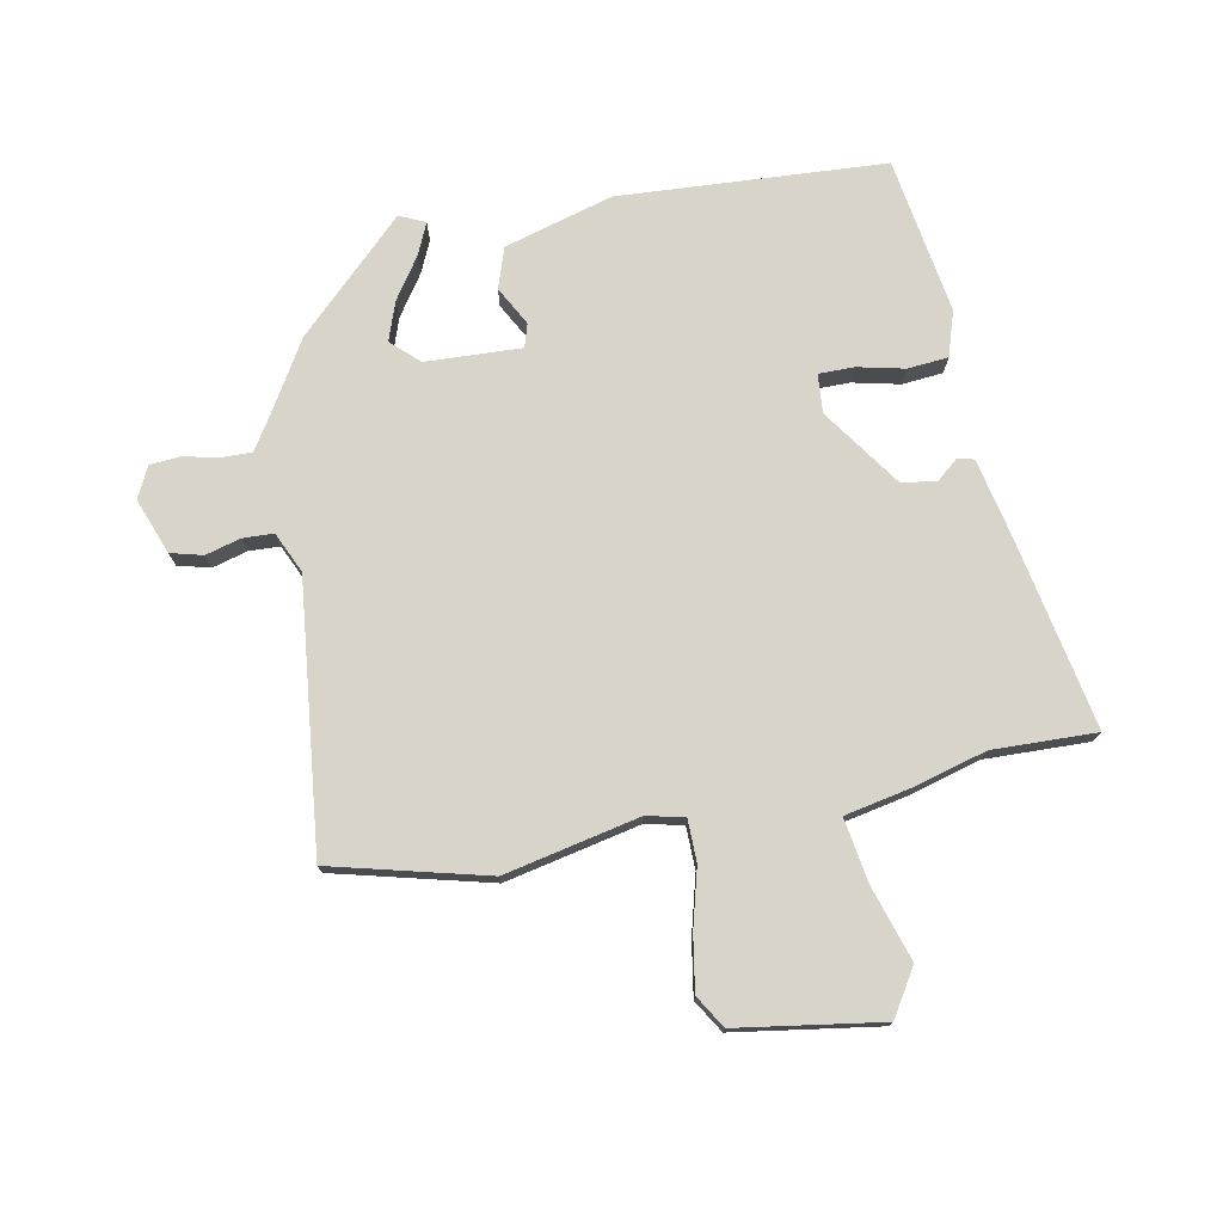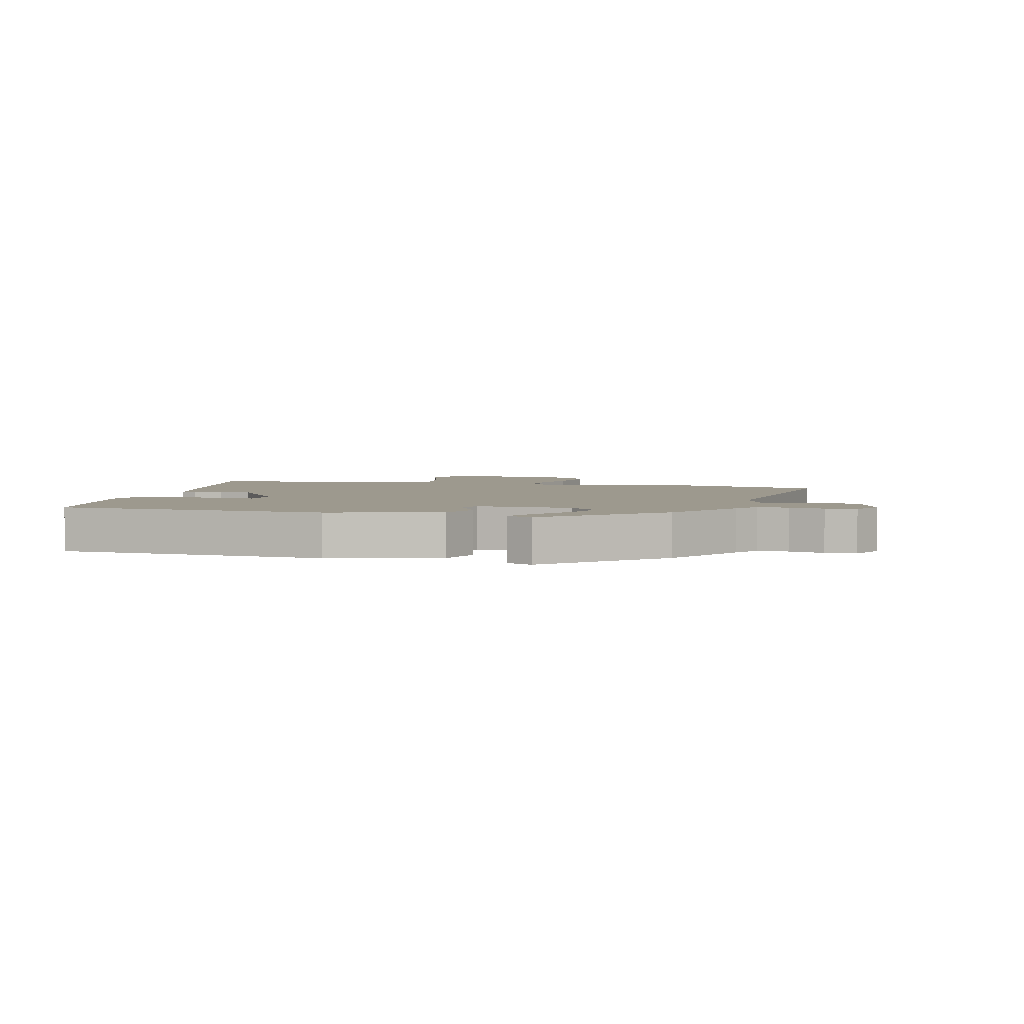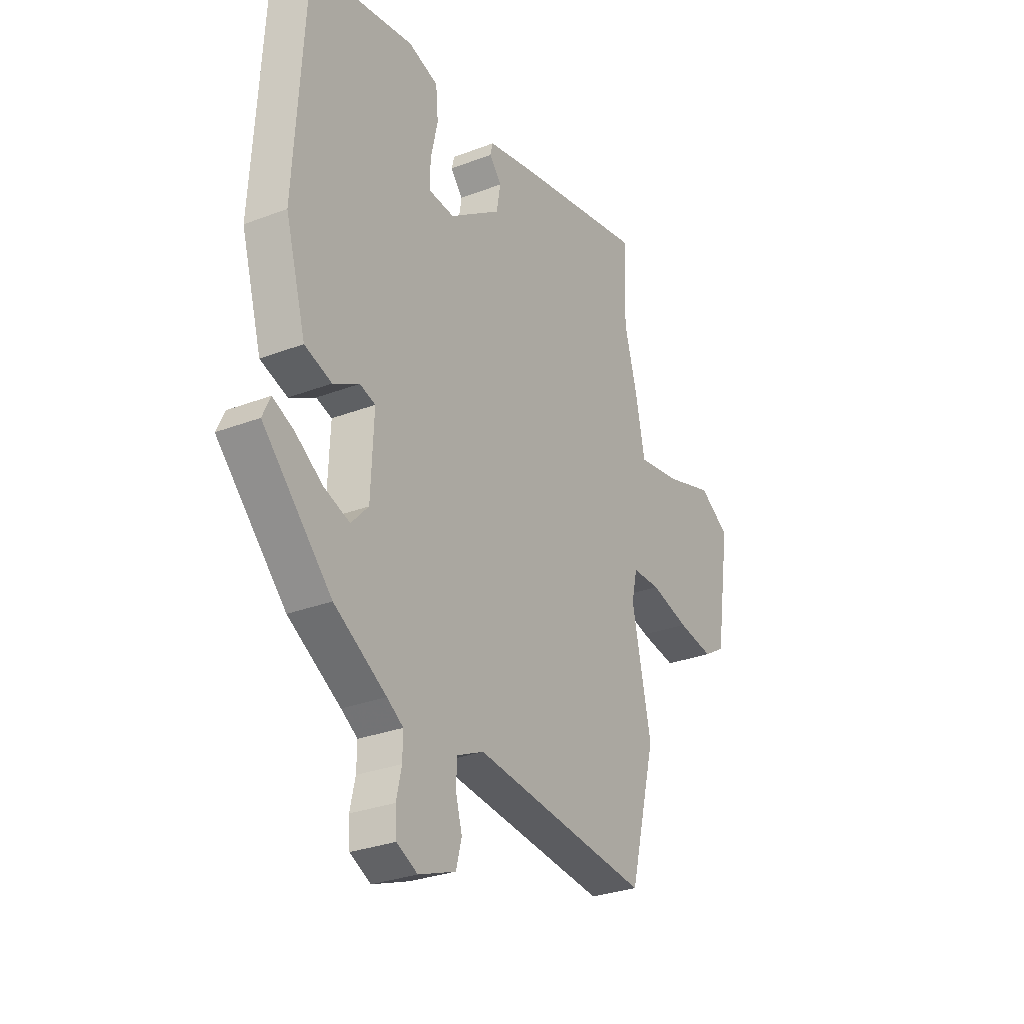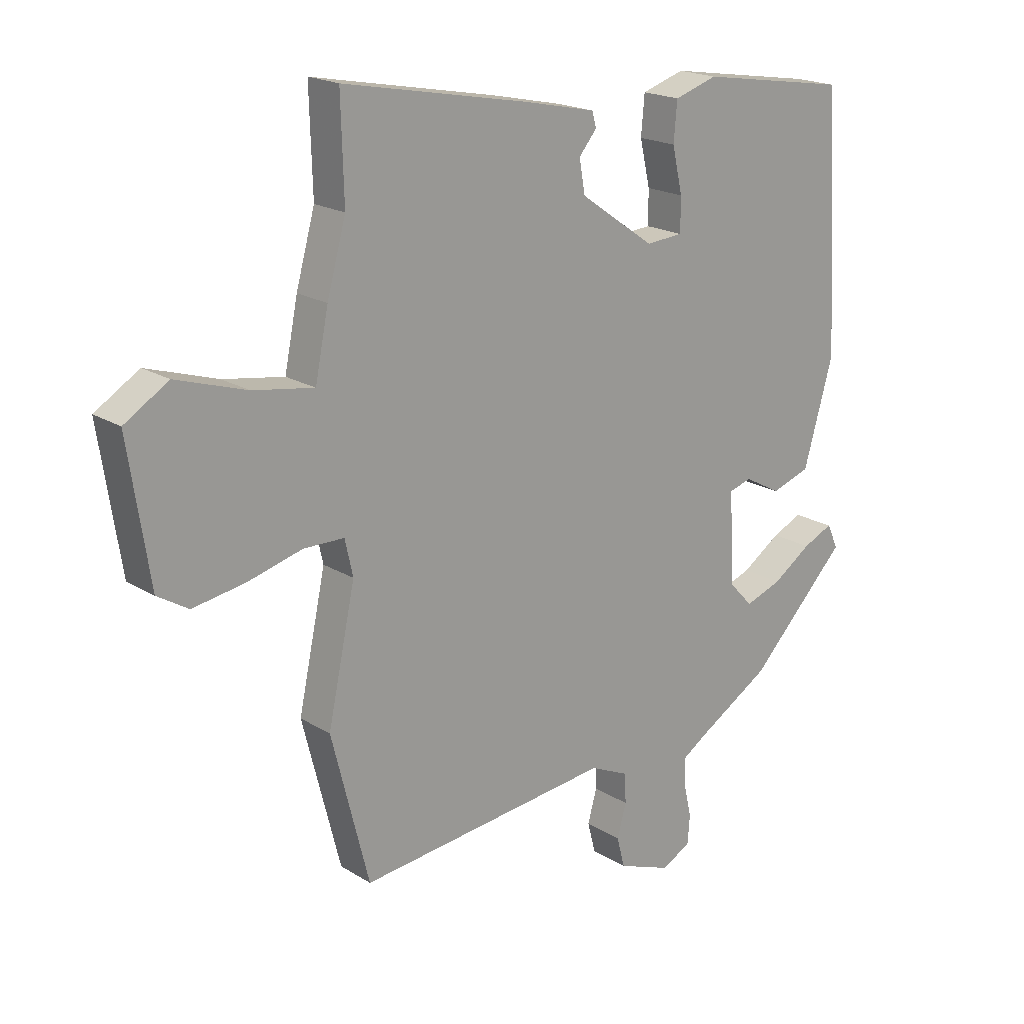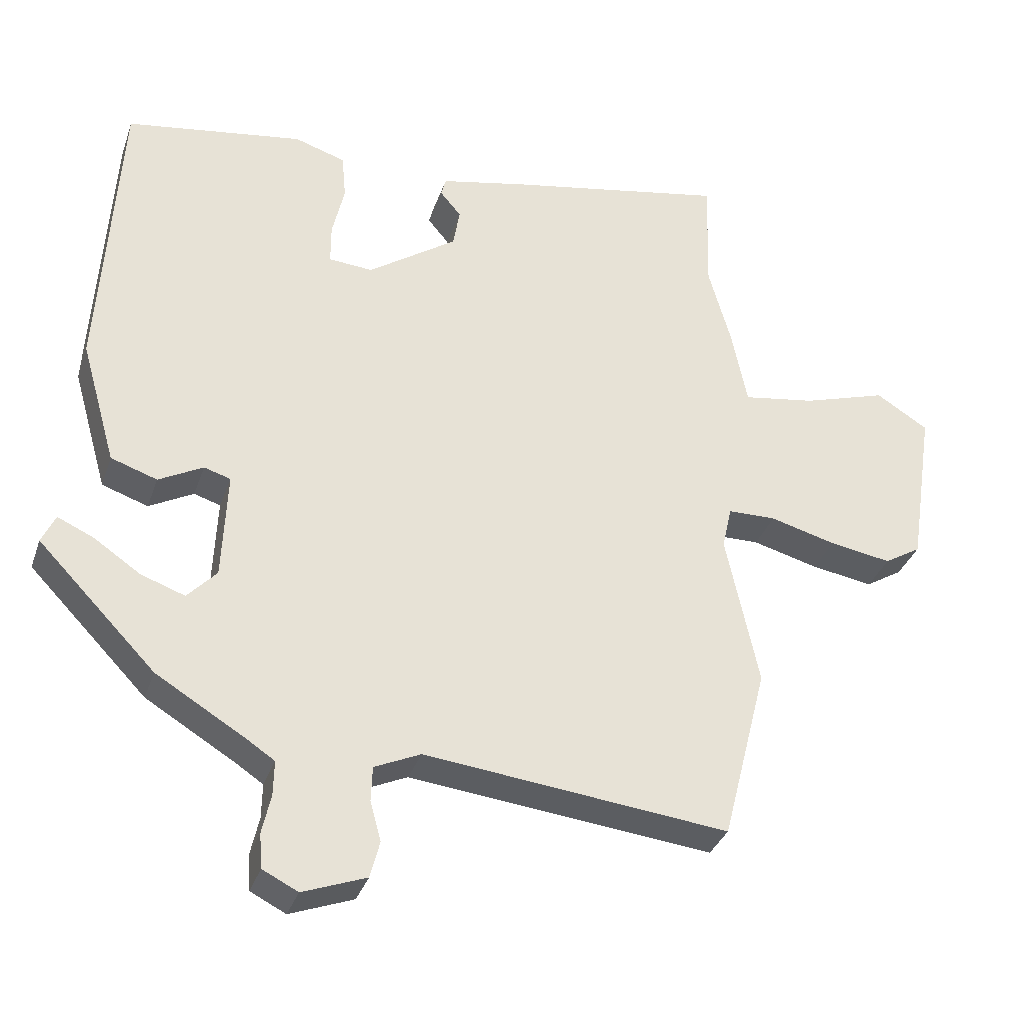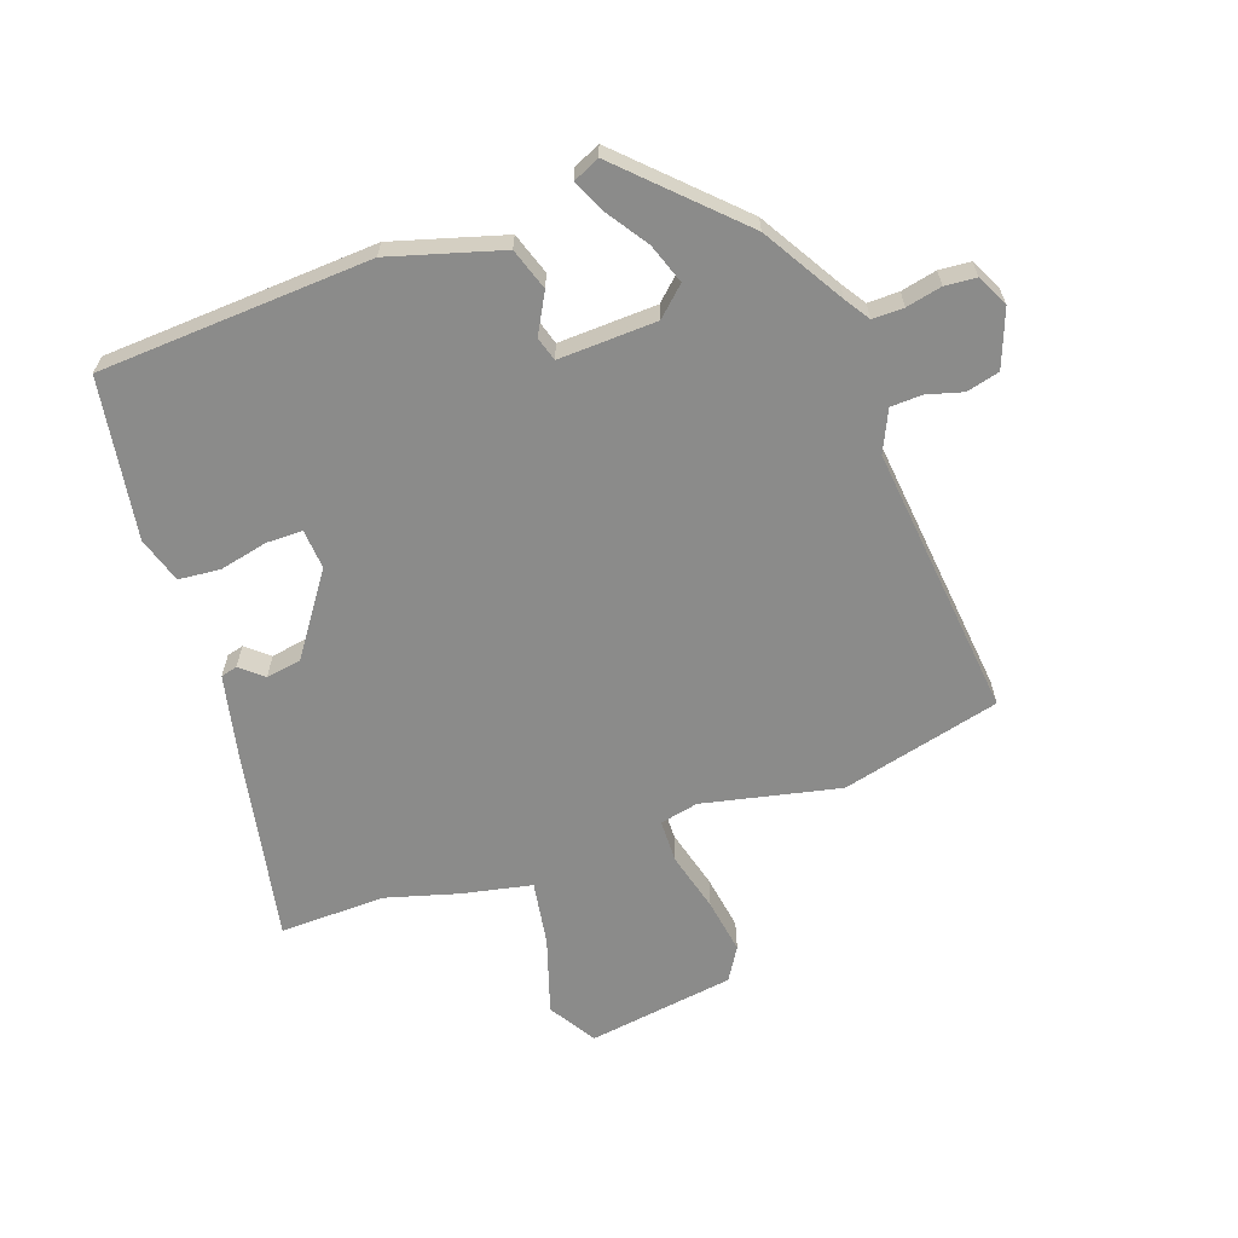
<metadata>
{"format":"obj","ext":"obj","renderer":"f3d","projection":"perspective","resolution":1024,"background":"white","views":[{"elev":75.2,"azim":-100.9,"up":"+Y"},{"elev":3.4,"azim":104.7,"up":"+Y"},{"elev":-29.2,"azim":119.7,"up":"+Z"},{"elev":19.3,"azim":-40.8,"up":"+Z"},{"elev":-34.0,"azim":162.3,"up":"+Z"},{"elev":-63.7,"azim":109.2,"up":"+Y"}]}
</metadata>
<code>
v 0.342 0.07 -0.469
v 0.211 0.07 -0.548
v 0.17 0.07 -0.575
v 0.171 0.07 -0.626
v 0.184 0.07 -0.684
v 0.18 0.07 -0.735
v 0.128 0.07 -0.761
v 0.035 0.07 -0.726
v 0.021 0.07 -0.672
v 0.037 0.07 -0.614
v 0.035 0.07 -0.562
v -0.033 0.07 -0.531
v -0.48 0.07 -0.58
v -0.546 0.07 -0.32
v -0.498 0.07 -0.095
v -0.512 0.07 -0.032
v -0.583 0.07 -0.031
v -0.68 0.07 -0.057
v -0.771 0.07 -0.072
v -0.825 0.07 -0.039
v -0.862 0.07 0.202
v -0.785 0.07 0.25
v -0.661 0.07 0.211
v -0.554 0.07 0.194
v -0.531 0.07 0.308
v -0.498 0.07 0.427
v -0.503 0.07 0.6
v -0.177 0.07 0.538
v -0.051 0.07 0.511
v -0.044 0.07 0.484
v -0.075 0.07 0.447
v -0.065 0.07 0.389
v 0.066 0.07 0.298
v 0.131 0.07 0.303
v 0.131 0.07 0.362
v 0.113 0.07 0.441
v 0.119 0.07 0.509
v 0.194 0.07 0.533
v 0.456 0.07 0.492
v 0.483 0.07 0.047
v 0.431 0.07 -0.135
v 0.363 0.07 -0.158
v 0.298 0.07 -0.123
v 0.259 0.07 -0.135
v 0.266 0.07 -0.295
v 0.309 0.07 -0.341
v 0.374 0.07 -0.318
v 0.442 0.07 -0.272
v 0.495 0.07 -0.248
v 0.515 0.07 -0.291
v 0.342 0 -0.469
v 0.211 0 -0.548
v 0.17 0 -0.575
v 0.171 0 -0.626
v 0.184 0 -0.684
v 0.18 0 -0.735
v 0.128 0 -0.761
v 0.035 0 -0.726
v 0.021 0 -0.672
v 0.037 0 -0.614
v 0.035 0 -0.562
v -0.033 0 -0.531
v -0.48 0 -0.58
v -0.546 0 -0.32
v -0.498 0 -0.095
v -0.512 0 -0.032
v -0.583 0 -0.031
v -0.68 0 -0.057
v -0.771 0 -0.072
v -0.825 0 -0.039
v -0.862 0 0.202
v -0.785 0 0.25
v -0.661 0 0.211
v -0.554 0 0.194
v -0.531 0 0.308
v -0.498 0 0.427
v -0.503 0 0.6
v -0.177 0 0.538
v -0.051 0 0.511
v -0.044 0 0.484
v -0.075 0 0.447
v -0.065 0 0.389
v 0.066 0 0.298
v 0.131 0 0.303
v 0.131 0 0.362
v 0.113 0 0.441
v 0.119 0 0.509
v 0.194 0 0.533
v 0.456 0 0.492
v 0.483 0 0.047
v 0.431 0 -0.135
v 0.363 0 -0.158
v 0.298 0 -0.123
v 0.259 0 -0.135
v 0.266 0 -0.295
v 0.309 0 -0.341
v 0.374 0 -0.318
v 0.442 0 -0.272
v 0.495 0 -0.248
v 0.515 0 -0.291
f 47 48 49 50
f 46 47 50 1
f 45 46 1 2
f 44 45 2 3
f 40 41 42 43
f 40 43 44
f 39 40 44
f 38 39 44
f 35 36 37 38
f 34 35 38 44
f 33 34 44 3
f 28 29 30 31
f 26 27 28 31
f 24 25 26 31
f 24 31 32
f 20 21 22 23
f 20 23 24
f 17 18 19 20
f 17 20 24 32
f 12 13 14 15
f 11 12 15 16
f 7 8 9 10
f 7 10 11
f 4 5 6 7
f 4 7 11
f 3 4 11 16
f 16 17 32 33
f 3 16 33
f 100 99 98 97
f 51 100 97 96
f 52 51 96 95
f 53 52 95 94
f 93 92 91 90
f 94 93 90
f 94 90 89
f 94 89 88
f 88 87 86 85
f 94 88 85 84
f 53 94 84 83
f 81 80 79 78
f 81 78 77 76
f 81 76 75 74
f 82 81 74
f 73 72 71 70
f 74 73 70
f 70 69 68 67
f 82 74 70 67
f 65 64 63 62
f 66 65 62 61
f 60 59 58 57
f 61 60 57
f 57 56 55 54
f 61 57 54
f 66 61 54 53
f 83 82 67 66
f 83 66 53
f 1 51 52 2
f 2 52 53 3
f 3 53 54 4
f 4 54 55 5
f 5 55 56 6
f 6 56 57 7
f 7 57 58 8
f 8 58 59 9
f 9 59 60 10
f 10 60 61 11
f 11 61 62 12
f 12 62 63 13
f 13 63 64 14
f 14 64 65 15
f 15 65 66 16
f 16 66 67 17
f 17 67 68 18
f 18 68 69 19
f 19 69 70 20
f 20 70 71 21
f 21 71 72 22
f 22 72 73 23
f 23 73 74 24
f 24 74 75 25
f 25 75 76 26
f 26 76 77 27
f 27 77 78 28
f 28 78 79 29
f 29 79 80 30
f 30 80 81 31
f 31 81 82 32
f 32 82 83 33
f 33 83 84 34
f 34 84 85 35
f 35 85 86 36
f 36 86 87 37
f 37 87 88 38
f 38 88 89 39
f 39 89 90 40
f 40 90 91 41
f 41 91 92 42
f 42 92 93 43
f 43 93 94 44
f 44 94 95 45
f 45 95 96 46
f 46 96 97 47
f 47 97 98 48
f 48 98 99 49
f 49 99 100 50
f 50 100 51 1

</code>
